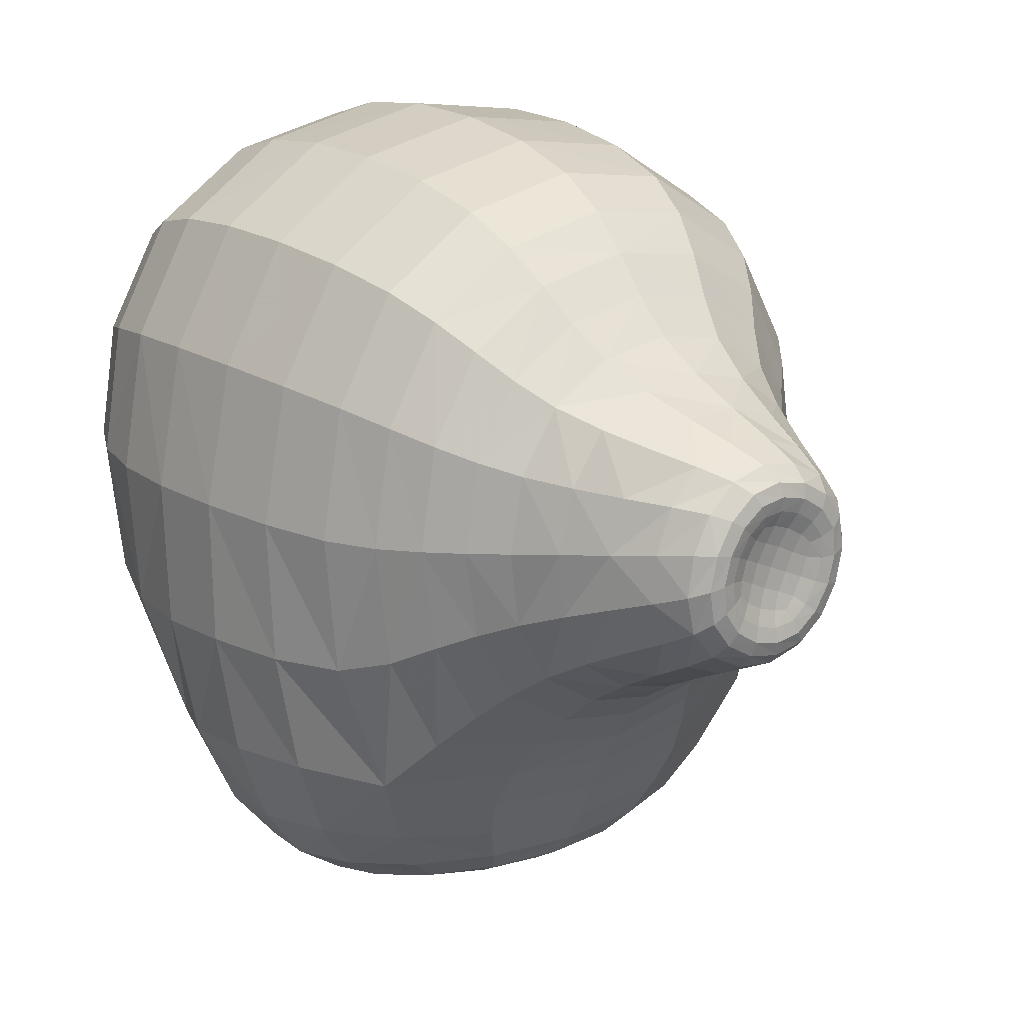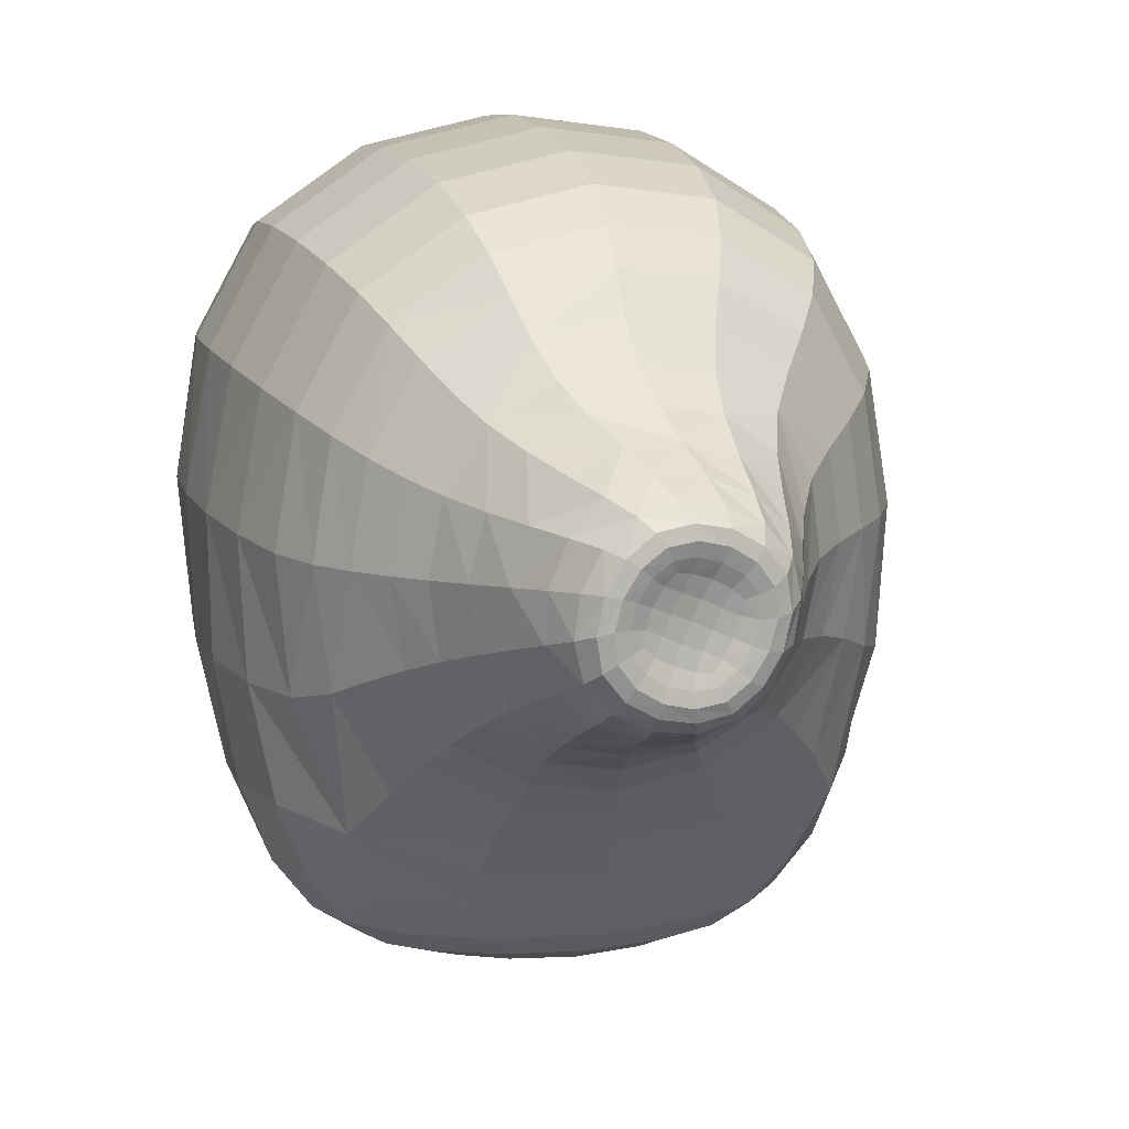
<metadata>
{"format":"obj","ext":"obj","renderer":"f3d","projection":"perspective","resolution":1024,"background":"white","views":[{"elev":19.1,"azim":140.7,"up":"+Z"},{"elev":15.6,"azim":161.3,"up":"+Z"}]}
</metadata>
<code>
o Cube
v 0.9577 -0.3282 -0.007875
v 0.9551 -0.3253 -0.4638
v 0.92 -0.06452 -0.01081
v 0.8663 -0.3291 0.4323
v 0.9661 -0.5986 -0.0119
v 0.9517 -0.6004 -0.4829
v 0.9063 -0.05655 -0.4602
v 0.8355 -0.06667 0.417
v 0.8778 -0.5985 0.4353
v -0.1028 -0.3291 1.102
v 0.3125 -0.3291 1.02
v -0.0989 -0.0613 1.063
v -0.5182 -0.3291 1.037
v -0.1001 -0.6039 1.11
v 0.319 -0.6016 1.027
v 0.3016 -0.0636 0.984
v -0.4994 -0.05901 1
v -0.5193 -0.6062 1.044
v -1.163 -0.3282 -0.009666
v -1.072 -0.3291 0.4496
v -1.118 -0.05269 -0.01249
v -1.16 -0.3253 -0.4882
v -1.167 -0.6104 -0.01368
v -1.078 -0.6092 0.4524
v -1.033 -0.05594 0.4334
v -1.105 -0.04447 -0.4834
v -1.153 -0.6125 -0.5071
v -0.8196 0.4788 -0.004344
v -0.9361 0.3539 -0.00937
v -0.7681 0.4777 0.3221
v -0.7012 0.5845 -0.008005
v -0.7714 0.4801 -0.3352
v -0.8936 0.3605 -0.4052
v -0.8739 0.3508 0.3677
v -0.6598 0.5841 0.2709
v -0.6534 0.5841 -0.2858
v -0.05415 0.4696 0.7992
v -0.07186 0.3412 0.9047
v 0.2525 0.4662 0.7425
v -0.04056 0.5787 0.6893
v -0.3605 0.4731 0.7494
v -0.4156 0.3453 0.8502
v 0.2719 0.337 0.8385
v 0.2274 0.5764 0.6439
v -0.3075 0.581 0.6428
v -0.05 0.4841 -0.8064
v -0.0713 0.399 -0.9335
v -0.3615 0.4844 -0.7622
v -0.02455 0.5787 -0.6893
v 0.2609 0.4772 -0.7513
v 0.2907 0.381 -0.8801
v -0.4347 0.3906 -0.8949
v -0.2925 0.581 -0.6492
v 0.2424 0.5764 -0.6375
v 0.7152 0.4615 -0.00015
v 0.792 0.3329 -0.008606
v 0.6683 0.4637 -0.3222
v 0.6361 0.573 0.008005
v 0.6622 0.4616 0.3173
v 0.7301 0.3315 0.356
v 0.7483 0.3399 -0.3904
v 0.5947 0.5734 -0.2656
v 0.5883 0.5734 0.2805
v 0.4155 0.9676 0.06296
v 0.4842 0.8251 0.04002
v 0.4129 0.9676 -0.1084
v 0.3527 1.097 0.08373
v 0.3625 0.9676 0.2259
v 0.4355 0.8252 0.2348
v 0.4675 0.8252 -0.16
v 0.3627 1.097 -0.06294
v 0.2957 1.097 0.2192
v 0.06133 0.9679 -0.4182
v 0.03352 0.8263 -0.4948
v -0.1097 0.968 -0.4156
v 0.08373 1.097 -0.3527
v 0.224 0.9678 -0.365
v 0.2271 0.8258 -0.4453
v -0.1654 0.8267 -0.4784
v -0.06294 1.097 -0.3627
v 0.2192 1.097 -0.2957
v -0.06459 0.9679 0.4182
v -0.04653 0.8263 0.4948
v 0.1065 0.9678 0.4153
v -0.08373 1.097 0.3527
v -0.2272 0.968 0.3652
v -0.2401 0.8267 0.4463
v 0.1524 0.8258 0.4773
v 0.06294 1.097 0.3627
v -0.2192 1.097 0.2957
v -0.4188 0.9682 -0.06296
v -0.4972 0.8274 -0.04002
v -0.4161 0.9682 0.1086
v -0.3527 1.097 -0.08373
v -0.3658 0.9682 -0.2262
v -0.4485 0.8273 -0.2358
v -0.4805 0.8273 0.1611
v -0.3627 1.097 0.06294
v -0.2957 1.097 -0.2192
v -0.9258 -1.229 -0.00264
v -1.048 -1.074 -0.01056
v -0.8734 -1.228 -0.3784
v -0.7636 -1.34 -0
v -0.8677 -1.227 0.3678
v -0.9772 -1.072 0.4116
v -1 -1.077 -0.4539
v -0.7203 -1.333 -0.3103
v -0.7203 -1.333 0.3103
v -0.05434 -1.22 0.9032
v -0.0741 -1.062 1.013
v -0.4042 -1.222 0.8489
v -0.03511 -1.334 0.7498
v 0.2948 -1.215 0.8393
v 0.313 -1.058 0.9391
v -0.4612 -1.066 0.9519
v -0.3338 -1.33 0.7078
v 0.2609 -1.325 0.701
v -0.05428 -1.233 -0.9135
v -0.07388 -1.113 -1.054
v 0.3003 -1.224 -0.8525
v -0.03511 -1.334 -0.7498
v -0.4098 -1.231 -0.863
v -0.4838 -1.103 -1.008
v 0.3347 -1.094 -0.992
v 0.2609 -1.325 -0.701
v -0.3338 -1.33 -0.7078
v 0.817 -1.212 -0.002425
v 0.8989 -1.053 -0.009701
v 0.7583 -1.21 0.3582
v 0.6934 -1.328 0
v 0.7637 -1.211 -0.3679
v 0.8503 -1.056 -0.4376
v 0.829 -1.053 0.3988
v 0.6475 -1.322 0.3035
v 0.6475 -1.322 -0.3035
v -0.006571 -1.472 -0
v 0.2728 -1.456 -0
v -0.009763 -1.457 0.2873
v -0.2923 -1.458 -0
v -0.009763 -1.457 -0.2873
v 0.2549 -1.441 -0.2717
v 0.2549 -1.441 0.2717
v -0.2804 -1.444 0.2738
v -0.2804 -1.444 -0.2738
v -0.2034 1.251 -0.08977
v -0.2479 1.24 -0.09843
v -0.2264 1.252 -0.002051
v -0.16 1.241 -0.07373
v -0.154 1.252 -0.1658
v -0.192 1.24 -0.191
v -0.2707 1.24 0.007271
v -0.1813 1.243 -0.00331
v -0.1203 1.243 -0.1356
v -0.08977 1.251 0.2034
v -0.09843 1.24 0.2479
v -0.002051 1.252 0.2264
v -0.07373 1.241 0.16
v -0.1658 1.252 0.154
v -0.191 1.24 0.192
v 0.007271 1.24 0.2707
v -0.00331 1.243 0.1813
v -0.1356 1.243 0.1203
v 0.08977 1.251 -0.2034
v 0.09843 1.24 -0.2479
v 0.002051 1.252 -0.2264
v 0.07373 1.241 -0.16
v 0.1658 1.252 -0.154
v 0.191 1.24 -0.192
v -0.007271 1.24 -0.2707
v 0.00331 1.243 -0.1813
v 0.1356 1.243 -0.1203
v 0.2034 1.251 0.08977
v 0.2479 1.24 0.09843
v 0.2264 1.252 0.002051
v 0.16 1.241 0.07373
v 0.154 1.252 0.1658
v 0.192 1.24 0.191
v 0.2707 1.24 -0.007271
v 0.1813 1.243 0.00331
v 0.1203 1.243 0.1356
v -0 1.211 0
v 0.02701 1.214 -0.05862
v -0.05862 1.214 -0.02701
v -0.02701 1.214 0.05862
v 0.05862 1.214 0.02701
v 0.08201 1.217 -0.03028
v -0.03028 1.217 -0.08202
v -0.08202 1.217 0.03028
v 0.03028 1.217 0.08202
v -0.0947 0.2036 -1.298
v -0.0933 0.2642 -1.188
v 0.2067 0.1685 -1.285
v -0.09332 0.131 -1.38
v -0.3967 0.1765 -1.305
v -0.4532 0.239 -1.182
v 0.2651 0.229 -1.16
v 0.1535 0.1013 -1.37
v -0.3407 0.1072 -1.388
v -0.8669 -0.2984 -1.353
v -0.9943 -0.3097 -1.184
v -0.8065 -0.08987 -1.331
v -0.7154 -0.2882 -1.446
v -0.833 -0.508 -1.372
v -0.9638 -0.56 -1.212
v -0.9282 -0.0623 -1.167
v -0.6699 -0.1155 -1.422
v -0.6887 -0.4622 -1.458
v 0.6724 -0.2984 -1.301
v 0.7948 -0.3097 -1.131
v 0.6377 -0.5 -1.323
v 0.5266 -0.2882 -1.4
v 0.6135 -0.09789 -1.283
v 0.7319 -0.0723 -1.119
v 0.7649 -0.55 -1.162
v 0.4985 -0.4563 -1.414
v 0.4816 -0.1214 -1.38
v -0.09738 -0.8031 -1.398
v -0.09627 -0.8941 -1.299
v -0.4246 -0.7761 -1.4
v -0.09552 -0.7074 -1.465
v 0.2296 -0.7681 -1.378
v 0.2965 -0.8583 -1.263
v -0.4903 -0.8683 -1.286
v -0.3606 -0.6849 -1.468
v 0.1693 -0.679 -1.449
v -0.08983 -0.2736 -1.513
v 0.1399 -0.2752 -1.494
v -0.09076 -0.4407 -1.519
v -0.3206 -0.2752 -1.512
v -0.08994 -0.1097 -1.486
v 0.1268 -0.1214 -1.469
v 0.1315 -0.4321 -1.5
v -0.3139 -0.4339 -1.518
v -0.3077 -0.1196 -1.486
v 0.9117 -0.8535 -0.4851
v 0.9462 -0.8491 -0.0151
v 0.8665 -0.8485 0.4247
v 0.3412 -0.9626 -1.126
v -0.08937 -0.9931 -1.18
v -0.5219 -0.9734 -1.148
v 0.8722 -0.5892 -0.8941
v 0.8902 -0.3195 -0.8626
v 0.8314 -0.05504 -0.855
v 0.3196 -0.8537 1.001
v -0.09063 -0.8576 1.081
v -0.5008 -0.8615 1.017
v 0.6682 -0.5997 0.801
v 0.6586 -0.3291 0.7954
v 0.6353 -0.06552 0.7672
v -1.048 -0.8667 0.4403
v -1.128 -0.8691 -0.01662
v -1.095 -0.8738 -0.5068
v -0.8685 -0.6081 0.8266
v -0.8643 -0.3291 0.8213
v -0.8331 -0.05709 0.7919
v -1.073 -0.6006 -0.9369
v -1.093 -0.3195 -0.9062
v -1.029 -0.04358 -0.8961
v 0.8294 0.1754 -0.4449
v 0.8618 0.165 -0.01346
v 0.789 0.1623 0.3911
v 0.3019 0.2957 -1.018
v -0.08642 0.3252 -1.063
v -0.4769 0.3065 -1.038
v 0.2876 0.1676 0.9222
v -0.08851 0.1715 0.9959
v -0.4646 0.1754 0.9367
v -0.966 0.1806 0.4056
v -1.039 0.185 -0.01484
v -1.009 0.1956 -0.465
v -0.702 0.3487 0.6722
v -0.6155 0.4759 0.591
v -0.5288 0.5829 0.5036
v -0.5602 0.693 0.2165
v -0.5905 0.6932 -0.02001
v -0.5442 0.693 -0.2538
v -0.7315 0.3722 -0.7302
v -0.6199 0.4818 -0.6084
v -0.517 0.5829 -0.5153
v 0.5583 0.3336 0.6546
v 0.5083 0.4633 0.5812
v 0.4519 0.5745 0.5074
v -0.2646 0.6915 0.5389
v -0.03629 0.6903 0.5846
v 0.1947 0.6892 0.5523
v -0.2273 0.6915 -0.5549
v 0.003737 0.6903 -0.5846
v 0.2321 0.6892 -0.5363
v 0.5857 0.355 -0.7081
v 0.5181 0.4687 -0.5917
v 0.4637 0.5745 -0.4956
v 0.5117 0.6876 0.2512
v 0.558 0.6874 0.02001
v 0.5277 0.6876 -0.2138
v 0.3827 0.8254 -0.3327
v 0.3504 0.9677 -0.2603
v 0.3201 1.097 -0.1973
v 0.3157 1.194 -0.02786
v 0.2966 1.194 0.09725
v 0.2379 1.194 0.2094
v 0.324 0.8254 0.3914
v 0.2581 0.9677 0.3526
v 0.1973 1.097 0.3201
v -0.337 0.8271 -0.393
v -0.2614 0.9681 -0.353
v -0.1973 1.097 -0.3201
v 0.2094 1.194 -0.2379
v 0.09725 1.194 -0.2966
v -0.02787 1.194 -0.3157
v 0.02786 1.194 0.3157
v -0.09725 1.194 0.2966
v -0.2094 1.194 0.2379
v -0.3957 0.8271 0.3343
v -0.3537 0.9681 0.2607
v -0.3201 1.097 0.1973
v -0.2379 1.194 -0.2094
v -0.2966 1.194 -0.09725
v -0.3157 1.194 0.02787
v -0.8183 -1.085 -0.8194
v -0.7037 -1.227 -0.6887
v -0.5804 -1.326 -0.5648
v -0.5272 -1.402 0.269
v -0.5546 -1.414 -0
v -0.5272 -1.402 -0.269
v -0.7837 -1.07 0.7525
v -0.6951 -1.223 0.672
v -0.5804 -1.326 0.5648
v -0.2819 -1.401 0.5193
v -0.01929 -1.411 0.5466
v 0.2385 -1.397 0.5149
v 0.6355 -1.055 0.7333
v 0.5851 -1.211 0.6576
v 0.5049 -1.317 0.5546
v 0.6676 -1.068 -0.795
v 0.5931 -1.214 -0.673
v 0.5049 -1.317 -0.5546
v -0.2819 -1.401 -0.5193
v -0.01929 -1.411 -0.5466
v 0.2385 -1.397 -0.5149
v 0.4839 -1.396 0.2646
v 0.516 -1.408 0
v 0.4839 -1.396 -0.2646
v -0.2539 1.24 0.1096
v -0.2161 1.252 0.08374
v -0.1759 1.244 0.06494
v -0.1338 1.227 0.006474
v -0.1133 1.224 -0.05219
v -0.08201 1.227 -0.1059
v -0.1096 1.24 -0.2539
v -0.08374 1.252 -0.2161
v -0.06494 1.244 -0.1759
v 0.1096 1.24 0.2539
v 0.08374 1.252 0.2161
v 0.06494 1.244 0.1759
v -0.1059 1.227 0.08201
v -0.05219 1.224 0.1133
v 0.006474 1.227 0.1338
v -0.006474 1.227 -0.1338
v 0.05219 1.224 -0.1133
v 0.1059 1.227 -0.08201
v 0.2539 1.24 -0.1096
v 0.2161 1.252 -0.08374
v 0.1759 1.244 -0.06494
v 0.08201 1.227 0.1059
v 0.1133 1.224 0.05219
v 0.1338 1.227 -0.006474
v 0.5606 0.121 -1.127
v 0.4589 0.06871 -1.276
v 0.3588 0.01735 -1.366
v 0.1216 0.01039 -1.427
v -0.09109 0.03154 -1.441
v -0.3046 0.01411 -1.443
v -0.7523 0.136 -1.166
v -0.6503 0.08073 -1.314
v -0.5469 0.02614 -1.399
v -0.5073 -0.1289 -1.466
v -0.5349 -0.2801 -1.49
v -0.5194 -0.4337 -1.497
v -0.8059 -0.7629 -1.248
v -0.6904 -0.6801 -1.389
v -0.5753 -0.6052 -1.464
v 0.6096 -0.7479 -1.206
v 0.495 -0.6681 -1.349
v 0.384 -0.5964 -1.429
v 0.3236 -0.1326 -1.434
v 0.3511 -0.2801 -1.456
v 0.3341 -0.43 -1.464
v -0.3174 -0.5767 -1.503
v -0.09267 -0.5917 -1.504
v 0.1314 -0.573 -1.486
v 0.7467 -0.8641 -0.9556
v 0.6614 -0.8504 0.7812
v -0.8427 -0.8648 0.8046
v -0.9352 -0.8831 -0.9931
v 0.6762 0.2008 -0.8758
v 0.6009 0.1643 0.7194
v -0.778 0.1786 0.7412
v -0.8595 0.2198 -0.9104
v -0.4521 0.6924 0.416
v -0.4227 0.6924 -0.4453
v 0.3902 0.6882 0.4414
v 0.4195 0.6882 -0.412
v 0.2888 1.194 -0.1462
v 0.1462 1.194 0.2888
v -0.1462 1.194 -0.2888
v -0.2888 1.194 0.1462
v -0.4693 -1.379 0.4578
v -0.4693 -1.379 -0.4578
v 0.4162 -1.372 0.4512
v 0.4162 -1.372 -0.4512
v -0.1404 1.232 0.05182
v -0.05182 1.232 -0.1404
v 0.05182 1.232 0.1404
v 0.1404 1.232 -0.05182
v 0.2727 -0.03089 -1.41
v -0.4574 -0.02518 -1.437
v -0.4762 -0.5424 -1.49
v 0.2887 -0.5367 -1.462
f 1 5 6 2
f 2 6 241 242
f 5 236 235 6
f 6 235 391 241
f 1 2 7 3
f 3 7 259 260
f 2 242 243 7
f 7 243 395 259
f 1 3 8 4
f 4 8 249 248
f 3 260 261 8
f 8 261 396 249
f 1 4 9 5
f 5 9 237 236
f 4 248 247 9
f 9 247 392 237
f 10 14 15 11
f 11 15 247 248
f 14 245 244 15
f 15 244 392 247
f 10 11 16 12
f 12 16 265 266
f 11 248 249 16
f 16 249 396 265
f 10 12 17 13
f 13 17 255 254
f 12 266 267 17
f 17 267 397 255
f 10 13 18 14
f 14 18 246 245
f 13 254 253 18
f 18 253 393 246
f 19 23 24 20
f 20 24 253 254
f 23 251 250 24
f 24 250 393 253
f 19 20 25 21
f 21 25 268 269
f 20 254 255 25
f 25 255 397 268
f 19 21 26 22
f 22 26 258 257
f 21 269 270 26
f 26 270 398 258
f 19 22 27 23
f 23 27 252 251
f 22 257 256 27
f 27 256 394 252
f 28 32 33 29
f 29 33 270 269
f 32 278 277 33
f 33 277 398 270
f 28 29 34 30
f 30 34 271 272
f 29 269 268 34
f 34 268 397 271
f 28 30 35 31
f 31 35 274 275
f 30 272 273 35
f 35 273 399 274
f 28 31 36 32
f 32 36 279 278
f 31 275 276 36
f 36 276 400 279
f 37 41 42 38
f 38 42 267 266
f 41 272 271 42
f 42 271 397 267
f 37 38 43 39
f 39 43 280 281
f 38 266 265 43
f 43 265 396 280
f 37 39 44 40
f 40 44 285 284
f 39 281 282 44
f 44 282 401 285
f 37 40 45 41
f 41 45 273 272
f 40 284 283 45
f 45 283 399 273
f 46 50 51 47
f 47 51 262 263
f 50 290 289 51
f 51 289 395 262
f 46 47 52 48
f 48 52 277 278
f 47 263 264 52
f 52 264 398 277
f 46 48 53 49
f 49 53 286 287
f 48 278 279 53
f 53 279 400 286
f 46 49 54 50
f 50 54 291 290
f 49 287 288 54
f 54 288 402 291
f 55 59 60 56
f 56 60 261 260
f 59 281 280 60
f 60 280 396 261
f 55 56 61 57
f 57 61 289 290
f 56 260 259 61
f 61 259 395 289
f 55 57 62 58
f 58 62 294 293
f 57 290 291 62
f 62 291 402 294
f 55 58 63 59
f 59 63 282 281
f 58 293 292 63
f 63 292 401 282
f 64 68 69 65
f 65 69 292 293
f 68 302 301 69
f 69 301 401 292
f 64 65 70 66
f 66 70 295 296
f 65 293 294 70
f 70 294 402 295
f 64 66 71 67
f 67 71 298 299
f 66 296 297 71
f 71 297 403 298
f 64 67 72 68
f 68 72 303 302
f 67 299 300 72
f 72 300 404 303
f 73 77 78 74
f 74 78 288 287
f 77 296 295 78
f 78 295 402 288
f 73 74 79 75
f 75 79 304 305
f 74 287 286 79
f 79 286 400 304
f 73 75 80 76
f 76 80 309 308
f 75 305 306 80
f 80 306 405 309
f 73 76 81 77
f 77 81 297 296
f 76 308 307 81
f 81 307 403 297
f 82 86 87 83
f 83 87 283 284
f 86 314 313 87
f 87 313 399 283
f 82 83 88 84
f 84 88 301 302
f 83 284 285 88
f 88 285 401 301
f 82 84 89 85
f 85 89 310 311
f 84 302 303 89
f 89 303 404 310
f 82 85 90 86
f 86 90 315 314
f 85 311 312 90
f 90 312 406 315
f 91 95 96 92
f 92 96 276 275
f 95 305 304 96
f 96 304 400 276
f 91 92 97 93
f 93 97 313 314
f 92 275 274 97
f 97 274 399 313
f 91 93 98 94
f 94 98 318 317
f 93 314 315 98
f 98 315 406 318
f 91 94 99 95
f 95 99 306 305
f 94 317 316 99
f 99 316 405 306
f 100 104 105 101
f 101 105 250 251
f 104 326 325 105
f 105 325 393 250
f 100 101 106 102
f 102 106 319 320
f 101 251 252 106
f 106 252 394 319
f 100 102 107 103
f 103 107 324 323
f 102 320 321 107
f 107 321 408 324
f 100 103 108 104
f 104 108 327 326
f 103 323 322 108
f 108 322 407 327
f 109 113 114 110
f 110 114 244 245
f 113 332 331 114
f 114 331 392 244
f 109 110 115 111
f 111 115 325 326
f 110 245 246 115
f 115 246 393 325
f 109 111 116 112
f 112 116 328 329
f 111 326 327 116
f 116 327 407 328
f 109 112 117 113
f 113 117 333 332
f 112 329 330 117
f 117 330 409 333
f 118 122 123 119
f 119 123 240 239
f 122 320 319 123
f 123 319 394 240
f 118 119 124 120
f 120 124 334 335
f 119 239 238 124
f 124 238 391 334
f 118 120 125 121
f 121 125 339 338
f 120 335 336 125
f 125 336 410 339
f 118 121 126 122
f 122 126 321 320
f 121 338 337 126
f 126 337 408 321
f 127 131 132 128
f 128 132 235 236
f 131 335 334 132
f 132 334 391 235
f 127 128 133 129
f 129 133 331 332
f 128 236 237 133
f 133 237 392 331
f 127 129 134 130
f 130 134 340 341
f 129 332 333 134
f 134 333 409 340
f 127 130 135 131
f 131 135 336 335
f 130 341 342 135
f 135 342 410 336
f 136 140 141 137
f 137 141 342 341
f 140 338 339 141
f 141 339 410 342
f 136 137 142 138
f 138 142 330 329
f 137 341 340 142
f 142 340 409 330
f 136 138 143 139
f 139 143 322 323
f 138 329 328 143
f 143 328 407 322
f 136 139 144 140
f 140 144 337 338
f 139 323 324 144
f 144 324 408 337
f 145 149 150 146
f 146 150 316 317
f 149 350 349 150
f 150 349 405 316
f 145 146 151 147
f 147 151 343 344
f 146 317 318 151
f 151 318 406 343
f 145 147 152 148
f 148 152 346 347
f 147 344 345 152
f 152 345 411 346
f 145 148 153 149
f 149 153 351 350
f 148 347 348 153
f 153 348 412 351
f 154 158 159 155
f 155 159 312 311
f 158 344 343 159
f 159 343 406 312
f 154 155 160 156
f 156 160 352 353
f 155 311 310 160
f 160 310 404 352
f 154 156 161 157
f 157 161 357 356
f 156 353 354 161
f 161 354 413 357
f 154 157 162 158
f 158 162 345 344
f 157 356 355 162
f 162 355 411 345
f 163 167 168 164
f 164 168 307 308
f 167 362 361 168
f 168 361 403 307
f 163 164 169 165
f 165 169 349 350
f 164 308 309 169
f 169 309 405 349
f 163 165 170 166
f 166 170 358 359
f 165 350 351 170
f 170 351 412 358
f 163 166 171 167
f 167 171 363 362
f 166 359 360 171
f 171 360 414 363
f 172 176 177 173
f 173 177 300 299
f 176 353 352 177
f 177 352 404 300
f 172 173 178 174
f 174 178 361 362
f 173 299 298 178
f 178 298 403 361
f 172 174 179 175
f 175 179 366 365
f 174 362 363 179
f 179 363 414 366
f 172 175 180 176
f 176 180 354 353
f 175 365 364 180
f 180 364 413 354
f 181 185 186 182
f 182 186 360 359
f 185 365 366 186
f 186 366 414 360
f 181 182 187 183
f 183 187 348 347
f 182 359 358 187
f 187 358 412 348
f 181 183 188 184
f 184 188 355 356
f 183 347 346 188
f 188 346 411 355
f 181 184 189 185
f 185 189 364 365
f 184 356 357 189
f 189 357 413 364
f 190 194 195 191
f 191 195 264 263
f 194 374 373 195
f 195 373 398 264
f 190 191 196 192
f 192 196 367 368
f 191 263 262 196
f 196 262 395 367
f 190 192 197 193
f 193 197 370 371
f 192 368 369 197
f 197 369 415 370
f 190 193 198 194
f 194 198 375 374
f 193 371 372 198
f 198 372 416 375
f 199 203 204 200
f 200 204 256 257
f 203 380 379 204
f 204 379 394 256
f 199 200 205 201
f 201 205 373 374
f 200 257 258 205
f 205 258 398 373
f 199 201 206 202
f 202 206 376 377
f 201 374 375 206
f 206 375 416 376
f 199 202 207 203
f 203 207 381 380
f 202 377 378 207
f 207 378 417 381
f 208 212 213 209
f 209 213 243 242
f 212 368 367 213
f 213 367 395 243
f 208 209 214 210
f 210 214 382 383
f 209 242 241 214
f 214 241 391 382
f 208 210 215 211
f 211 215 387 386
f 210 383 384 215
f 215 384 418 387
f 208 211 216 212
f 212 216 369 368
f 211 386 385 216
f 216 385 415 369
f 217 221 222 218
f 218 222 238 239
f 221 383 382 222
f 222 382 391 238
f 217 218 223 219
f 219 223 379 380
f 218 239 240 223
f 223 240 394 379
f 217 219 224 220
f 220 224 388 389
f 219 380 381 224
f 224 381 417 388
f 217 220 225 221
f 221 225 384 383
f 220 389 390 225
f 225 390 418 384
f 226 230 231 227
f 227 231 385 386
f 230 371 370 231
f 231 370 415 385
f 226 227 232 228
f 228 232 390 389
f 227 386 387 232
f 232 387 418 390
f 226 228 233 229
f 229 233 378 377
f 228 389 388 233
f 233 388 417 378
f 226 229 234 230
f 230 234 372 371
f 229 377 376 234
f 234 376 416 372

</code>
